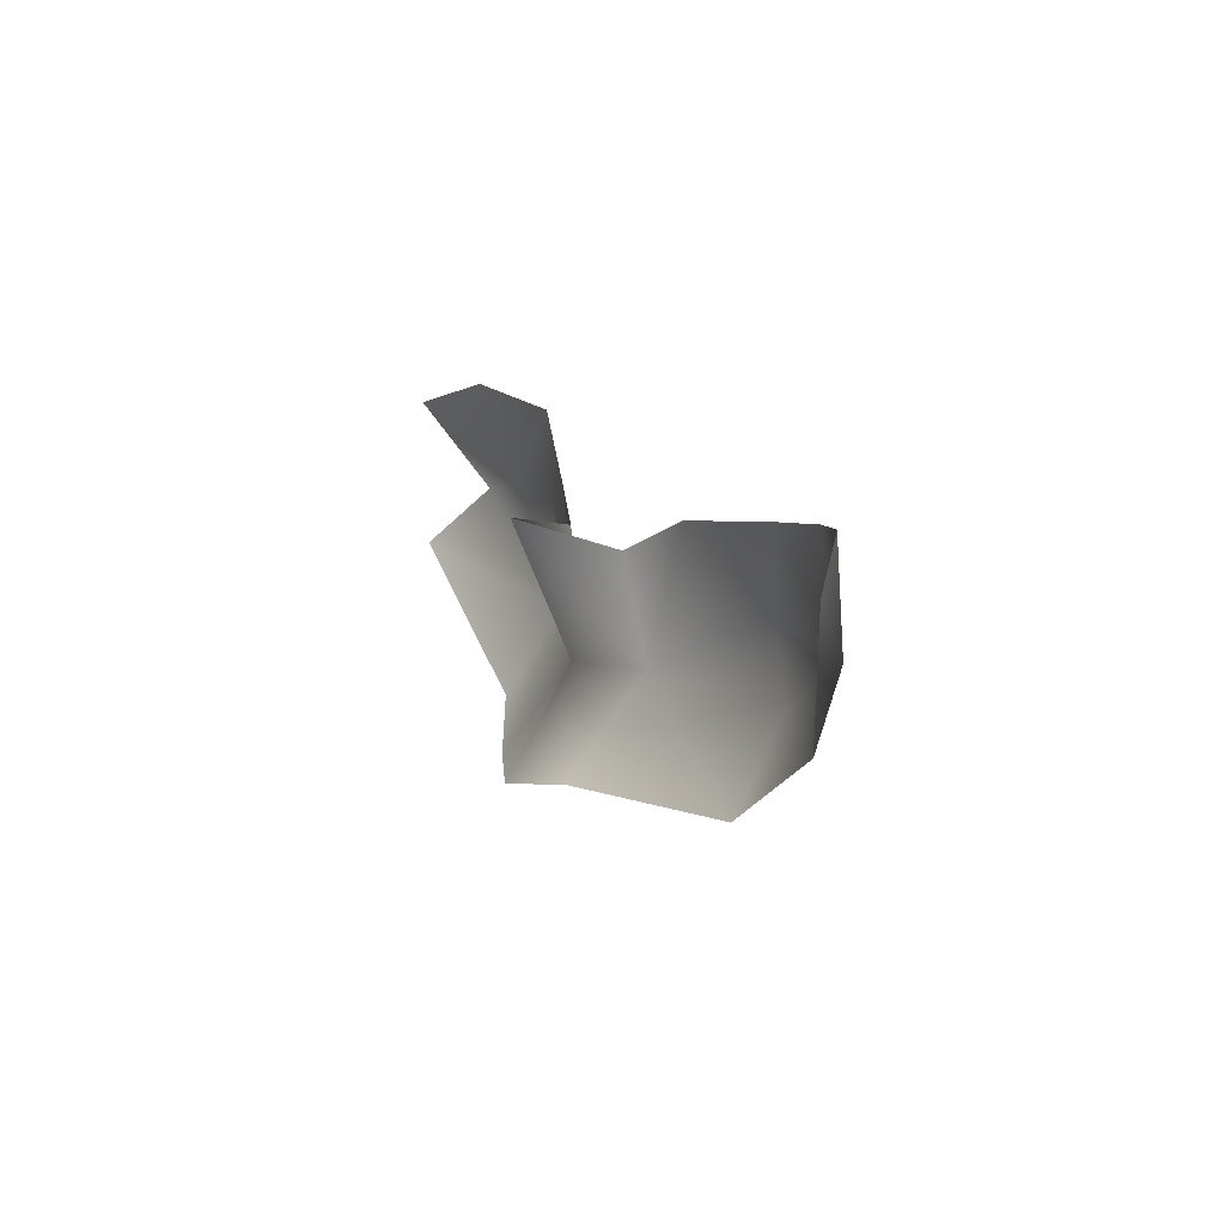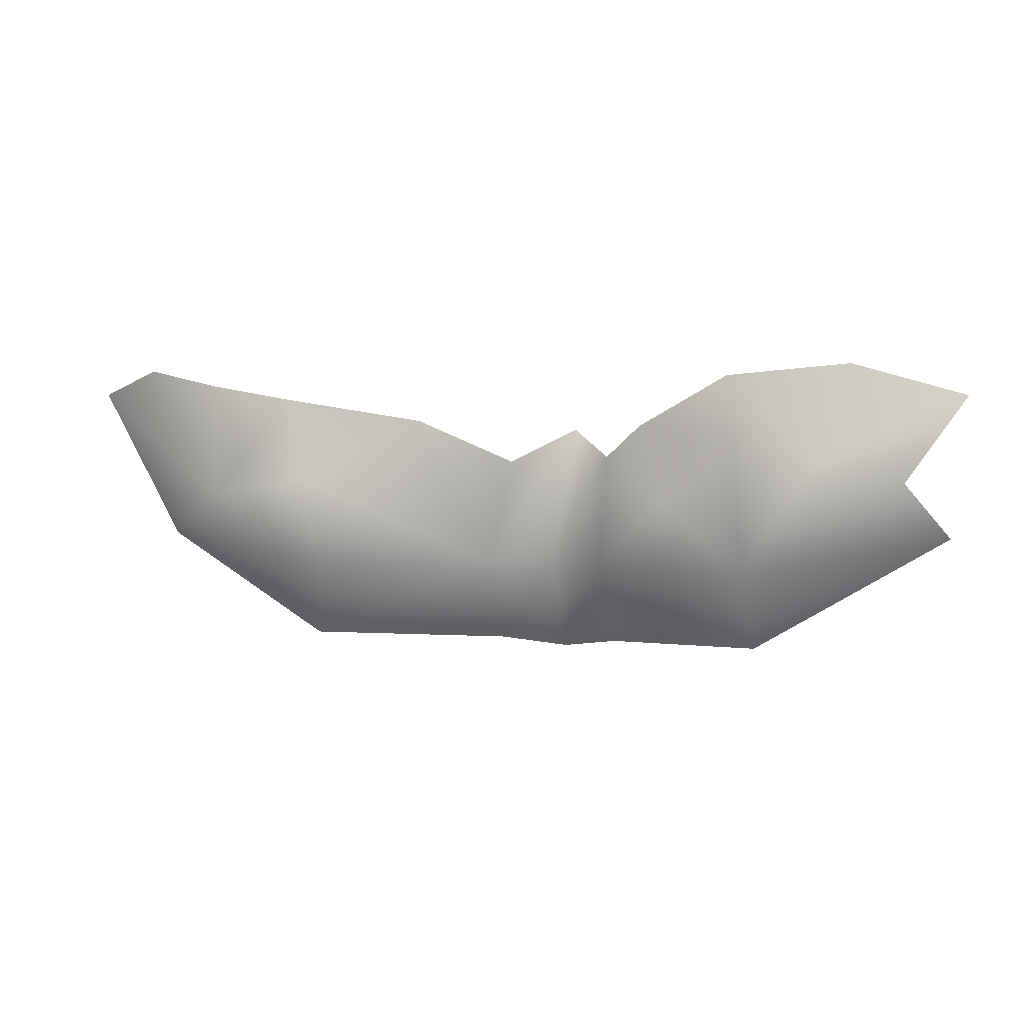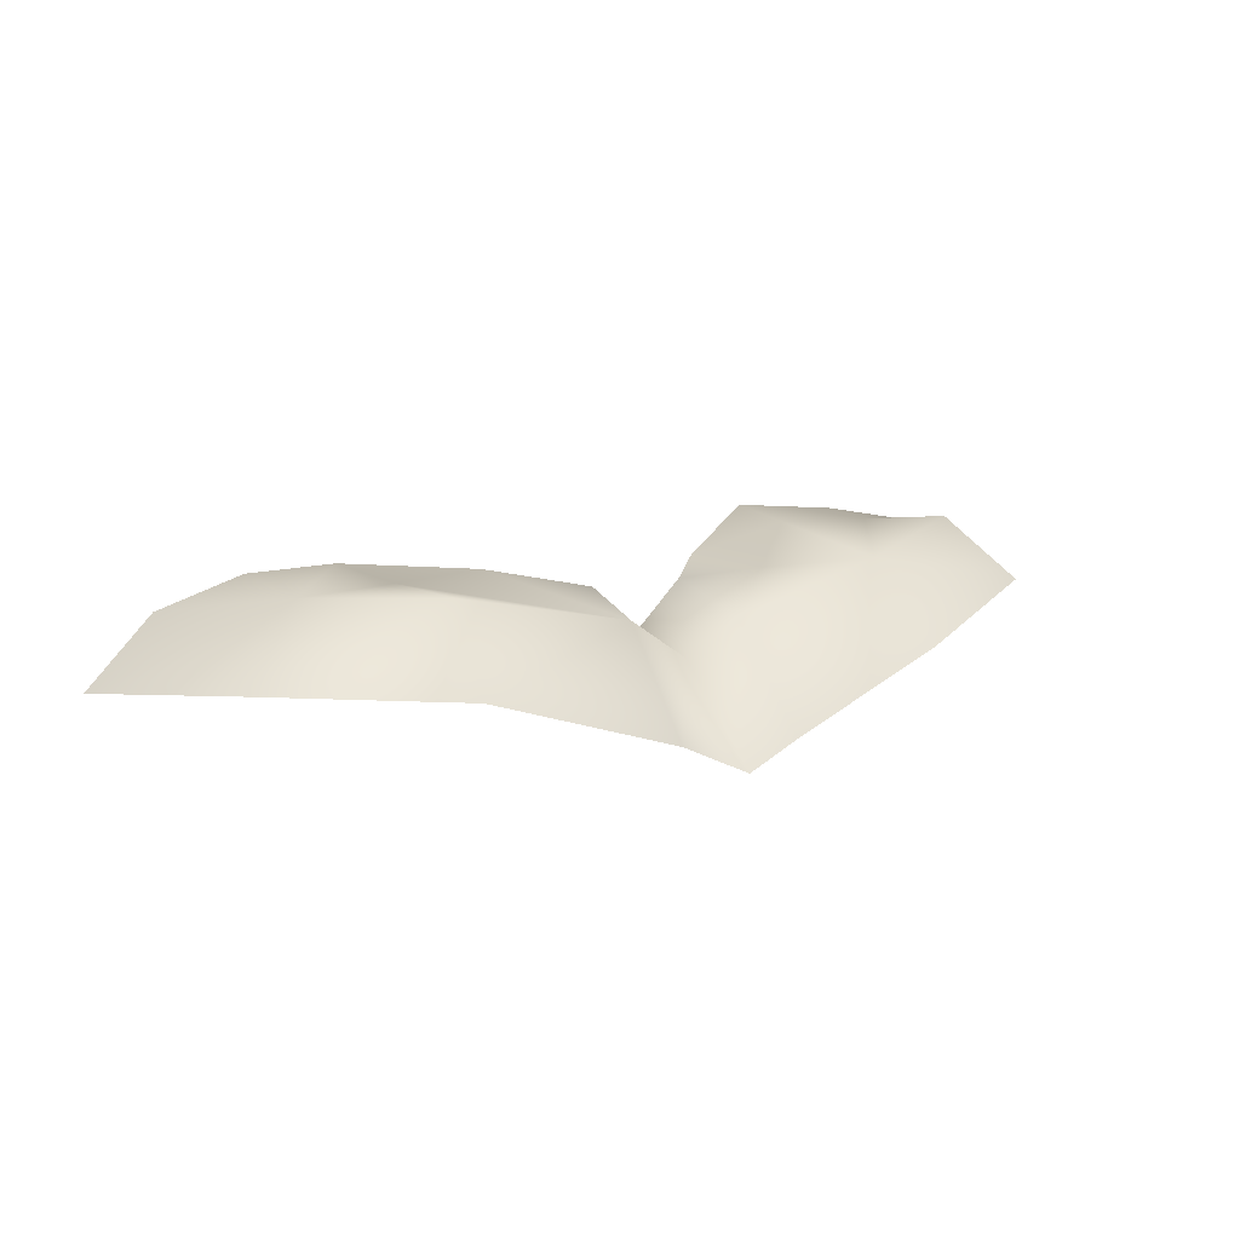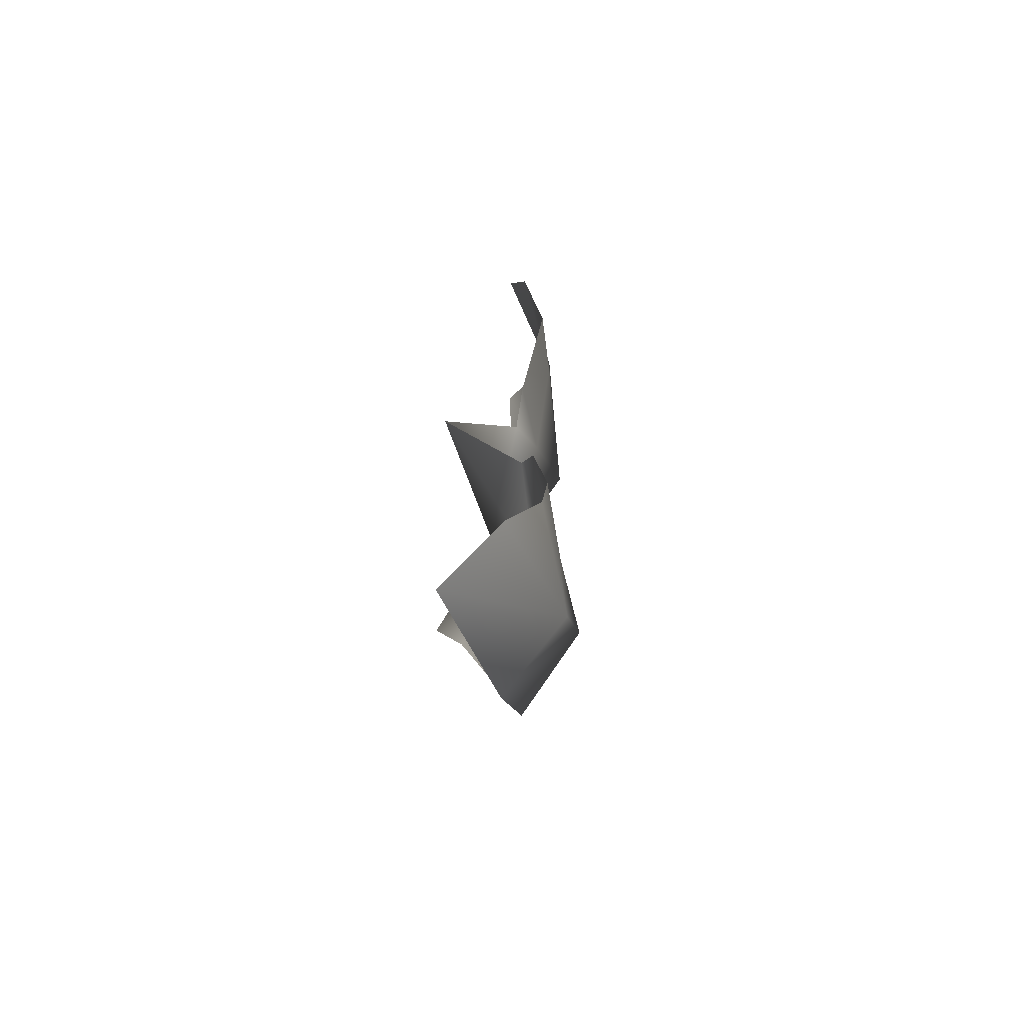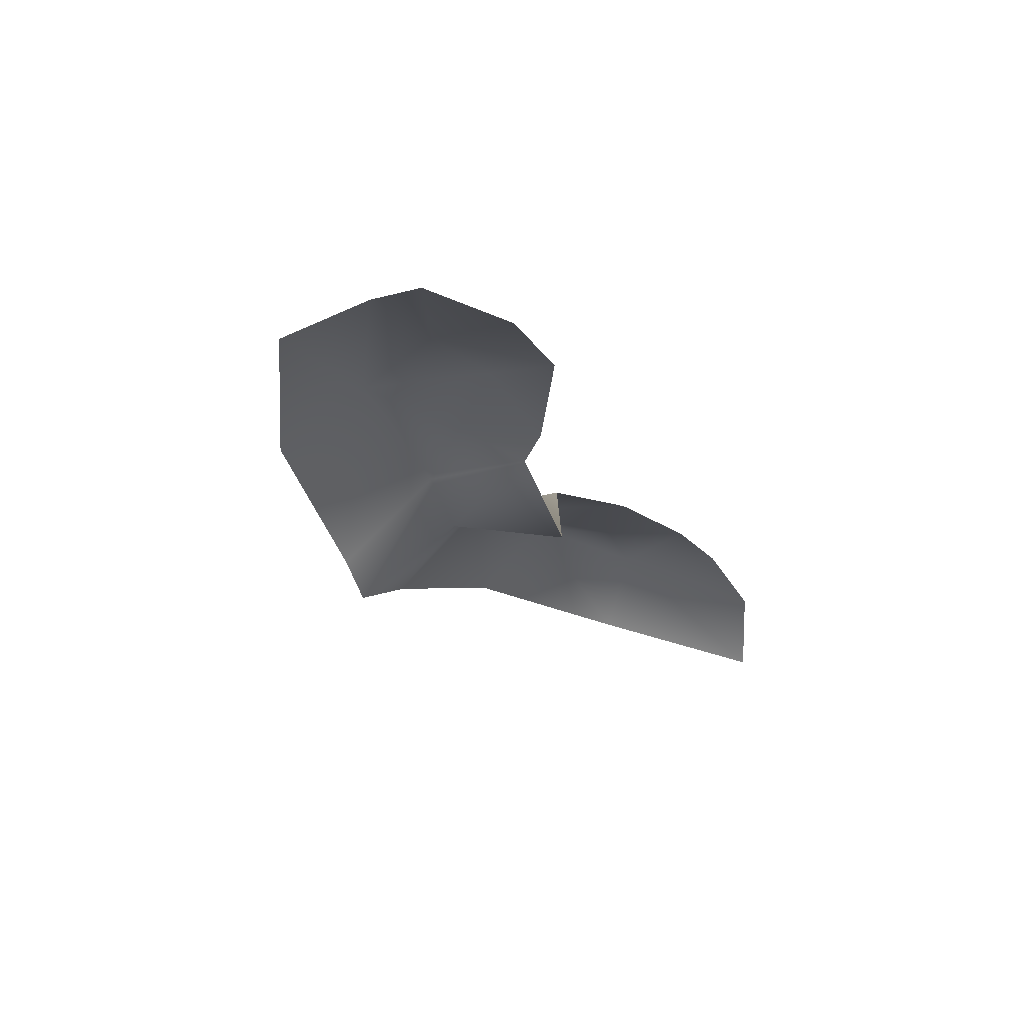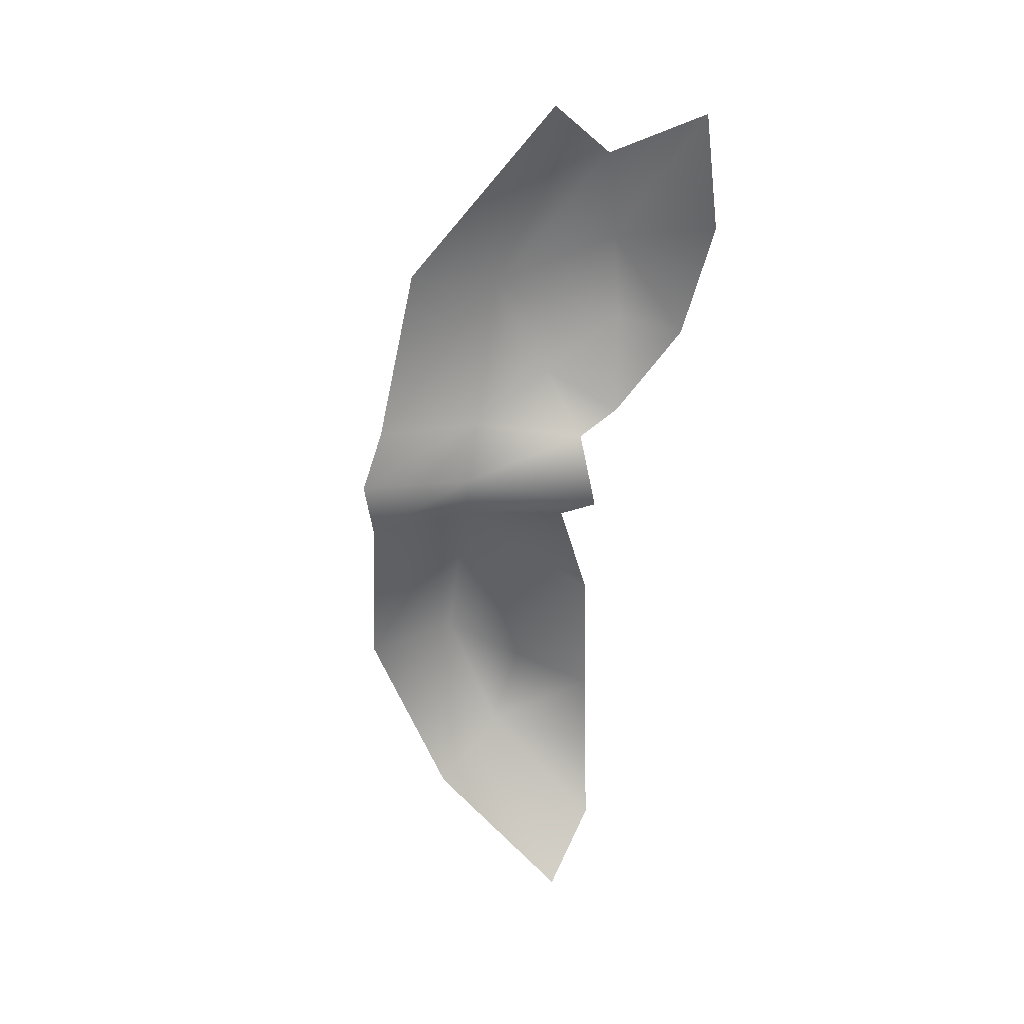
<metadata>
{"format":"obj","ext":"obj","renderer":"f3d","projection":"perspective","resolution":1024,"background":"white","views":[{"elev":13.3,"azim":72.2,"up":"+Z"},{"elev":8.7,"azim":-165.4,"up":"+Z"},{"elev":27.3,"azim":149.9,"up":"+Y"},{"elev":21.4,"azim":97.4,"up":"+Z"},{"elev":-30.9,"azim":-65.3,"up":"+Y"},{"elev":-68.9,"azim":-98.0,"up":"+Y"}]}
</metadata>
<code>
o D45C_CL
v -31.98 -16.66 -3.684
v -32.3 -16.59 -3.625
v -32.29 -16.15 -3.082
v -31.98 -16.66 -3.684
v -32.29 -16.15 -3.082
v -31.99 -16.31 -3.08
v -34.25 -16.51 -2.907
v -34 -16.2 -2.557
v -33.12 -16.03 -3.084
v -34.25 -16.51 -2.907
v -33.12 -16.03 -3.084
v -33.17 -16.34 -3.566
v -30.65 -15.97 -3.526
v -31.64 -16.45 -3.605
v -31.67 -16.02 -3.072
v -30.65 -15.97 -3.526
v -31.67 -16.02 -3.072
v -30.75 -15.67 -3.064
v -31.99 -16.31 -3.08
v -31.67 -16.02 -3.072
v -31.64 -16.45 -3.605
v -31.99 -16.31 -3.08
v -31.64 -16.45 -3.605
v -31.98 -16.66 -3.684
v -31.99 -16.31 -3.08
v -32.29 -16.15 -3.082
v -32.32 -16.21 -2.462
v -31.99 -16.31 -3.08
v -32.32 -16.21 -2.462
v -32.05 -16.6 -2.352
v -33.12 -16.03 -3.084
v -32.29 -16.15 -3.082
v -32.3 -16.59 -3.625
v -33.12 -16.03 -3.084
v -32.3 -16.59 -3.625
v -33.17 -16.34 -3.566
v -33.12 -16.03 -3.084
v -32.67 -16.13 -2.713
v -32.29 -16.15 -3.082
v -33.12 -16.03 -3.084
v -33.52 -16.15 -2.45
v -33.05 -16.1 -2.344
v -30.75 -15.67 -3.064
v -30.11 -15.68 -2.681
v -29.76 -15.96 -2.967
v -30.75 -15.67 -3.064
v -29.76 -15.96 -2.967
v -30.65 -15.97 -3.526
v -30.75 -15.67 -3.064
v -30.64 -15.77 -2.603
v -30.11 -15.68 -2.681
v -34 -16.2 -2.557
v -33.52 -16.15 -2.45
v -33.12 -16.03 -3.084
v -30.11 -15.68 -2.681
v -29.64 -15.93 -2.002
v -29.22 -16.18 -2.172
v -30.11 -15.68 -2.681
v -29.22 -16.18 -2.172
v -29.76 -15.96 -2.967
v -30.11 -15.68 -2.681
v -30.09 -15.81 -2.072
v -29.64 -15.93 -2.002
v -30.11 -15.68 -2.681
v -30.64 -15.77 -2.603
v -30.54 -15.83 -2.142
v -31.67 -16.02 -3.072
v -31.78 -16.11 -2.495
v -31.27 -15.99 -2.26
v -31.67 -16.02 -3.072
v -31.27 -15.99 -2.26
v -30.64 -15.77 -2.603
v -31.67 -16.02 -3.072
v -30.64 -15.77 -2.603
v -30.75 -15.67 -3.064
v -34.32 -16.51 -2.088
v -33.68 -16.33 -1.908
v -33.52 -16.15 -2.45
v -34.32 -16.51 -2.088
v -33.52 -16.15 -2.45
v -34 -16.2 -2.557
v -33.05 -16.1 -2.344
v -32.67 -16.13 -2.713
v -33.12 -16.03 -3.084
v -33.05 -16.1 -2.344
v -33.01 -16.14 -1.973
v -32.51 -16.2 -2.277
v -33.05 -16.1 -2.344
v -32.51 -16.2 -2.277
v -32.67 -16.13 -2.713
v -32.67 -16.13 -2.713
v -32.51 -16.2 -2.277
v -32.32 -16.21 -2.462
v -32.67 -16.13 -2.713
v -32.32 -16.21 -2.462
v -32.29 -16.15 -3.082
v -33.52 -16.15 -2.45
v -33.68 -16.33 -1.908
v -33.01 -16.14 -1.973
v -33.52 -16.15 -2.45
v -33.01 -16.14 -1.973
v -33.05 -16.1 -2.344
v -30.54 -15.83 -2.142
v -30.09 -15.81 -2.072
v -30.11 -15.68 -2.681
v -30.64 -15.77 -2.603
v -31.27 -15.99 -2.26
v -30.54 -15.83 -2.142
v -32.05 -16.6 -2.352
v -31.78 -16.11 -2.495
v -31.67 -16.02 -3.072
v -32.05 -16.6 -2.352
v -31.67 -16.02 -3.072
v -31.99 -16.31 -3.08
f 1 2 3
f 4 5 6
f 7 8 9
f 10 11 12
f 13 14 15
f 16 17 18
f 19 20 21
f 22 23 24
f 25 26 27
f 28 29 30
f 31 32 33
f 34 35 36
f 37 38 39
f 40 41 42
f 43 44 45
f 46 47 48
f 49 50 51
f 52 53 54
f 55 56 57
f 58 59 60
f 61 62 63
f 64 65 66
f 67 68 69
f 70 71 72
f 73 74 75
f 76 77 78
f 79 80 81
f 82 83 84
f 85 86 87
f 88 89 90
f 91 92 93
f 94 95 96
f 97 98 99
f 100 101 102
f 103 104 105
f 106 107 108
f 109 110 111
f 112 113 114

</code>
